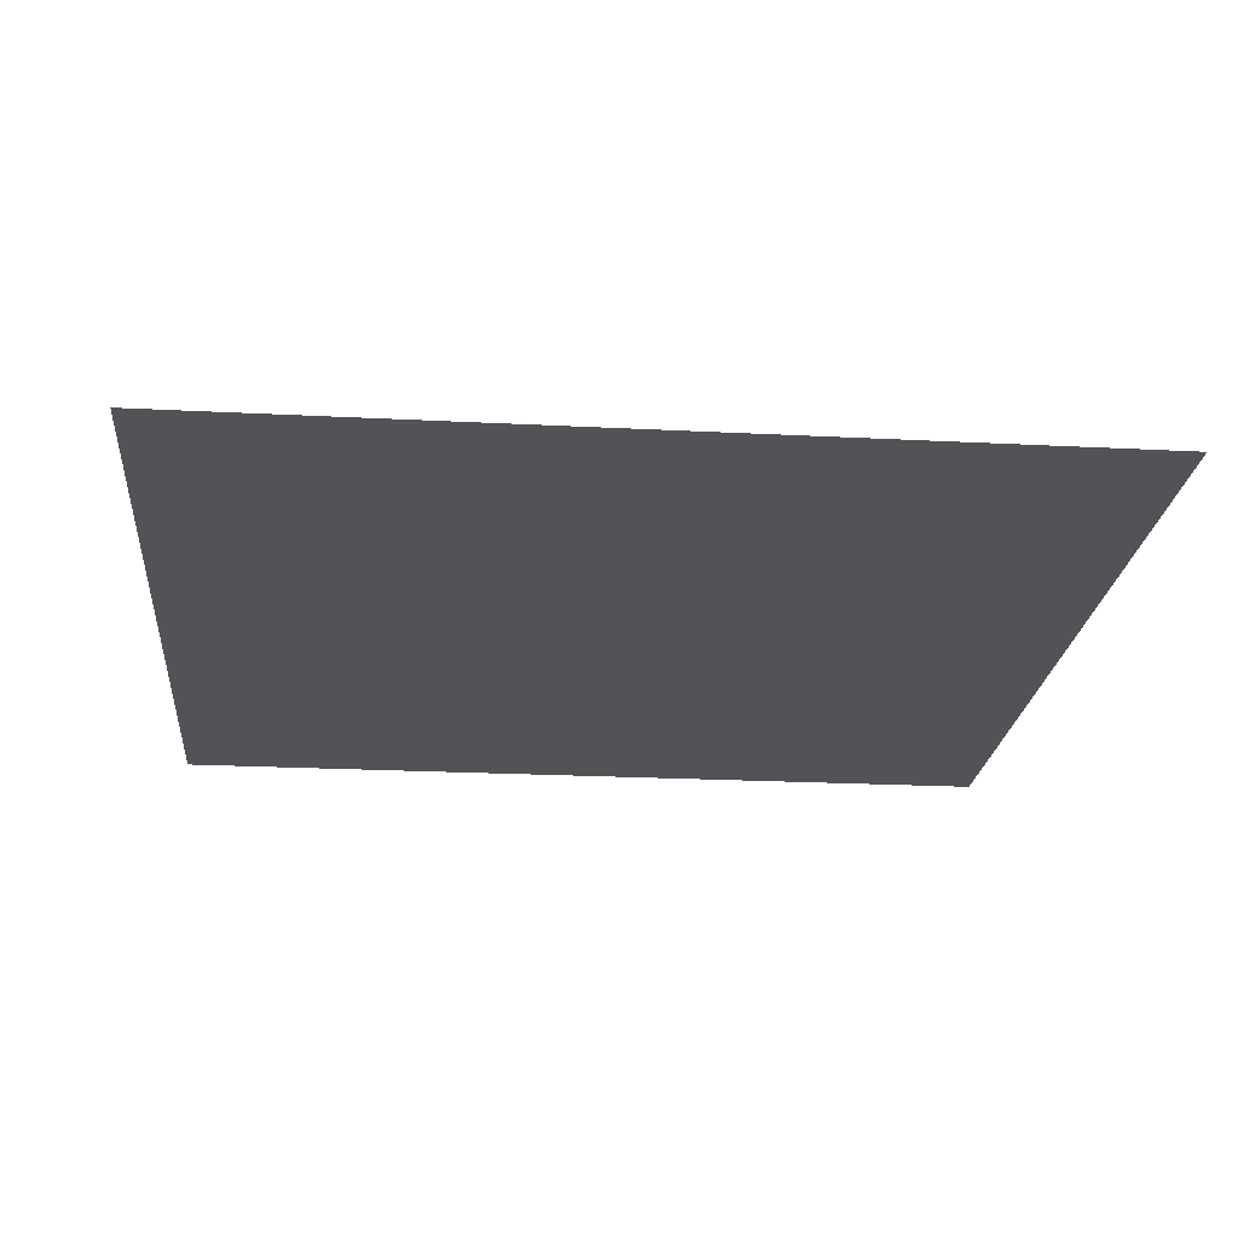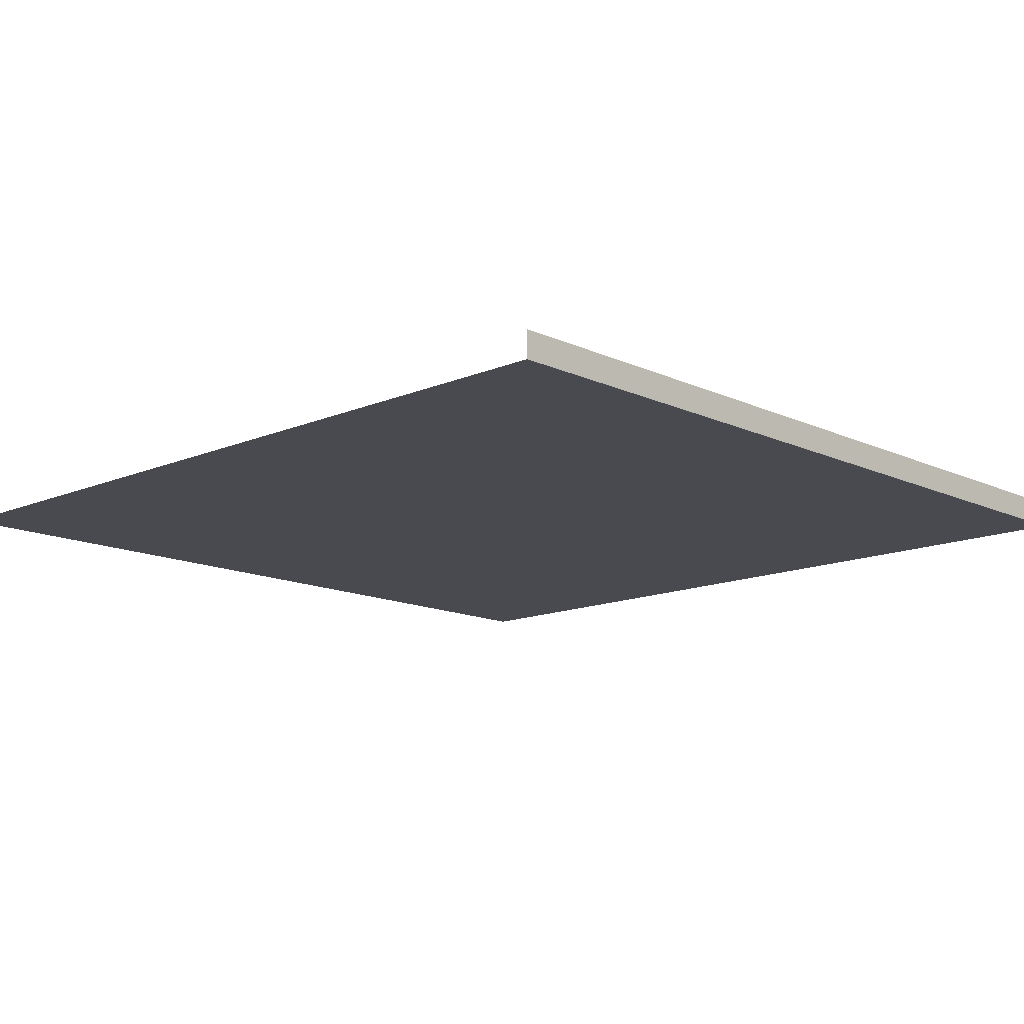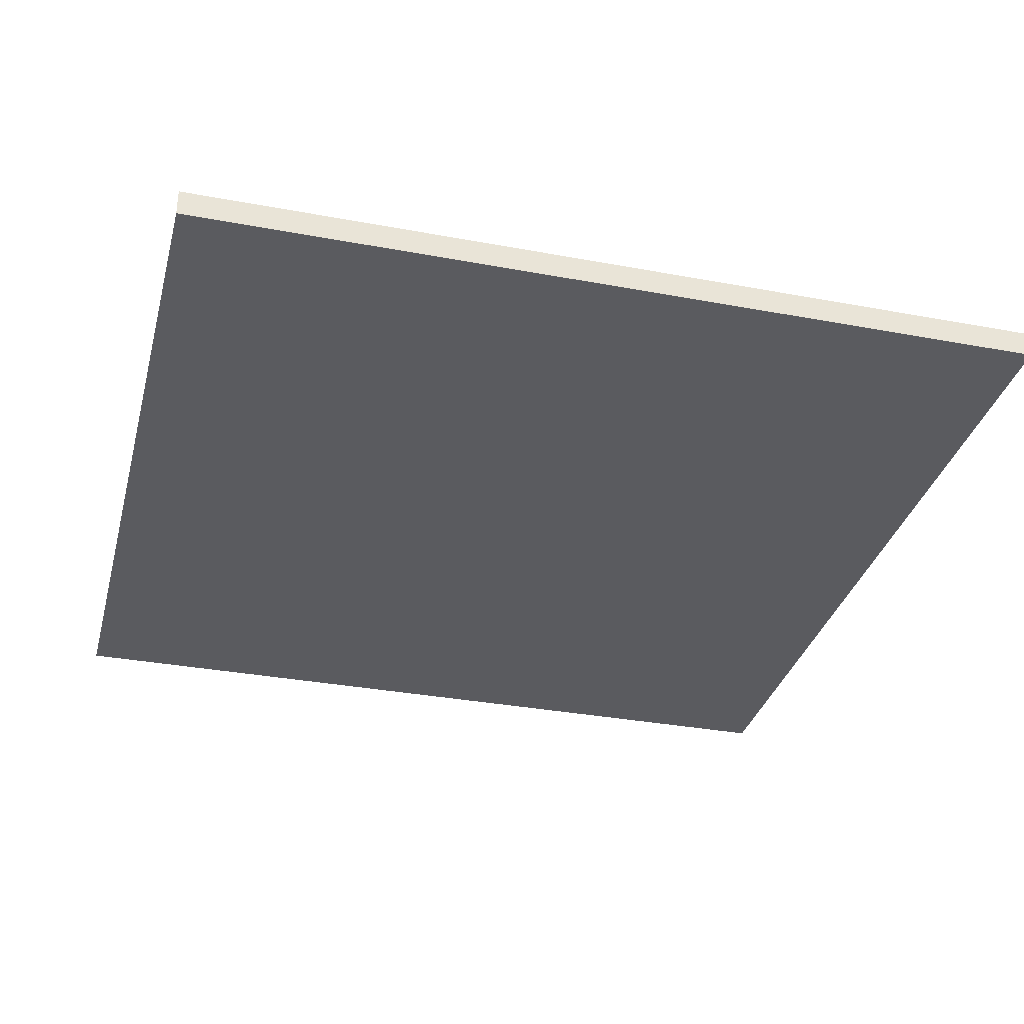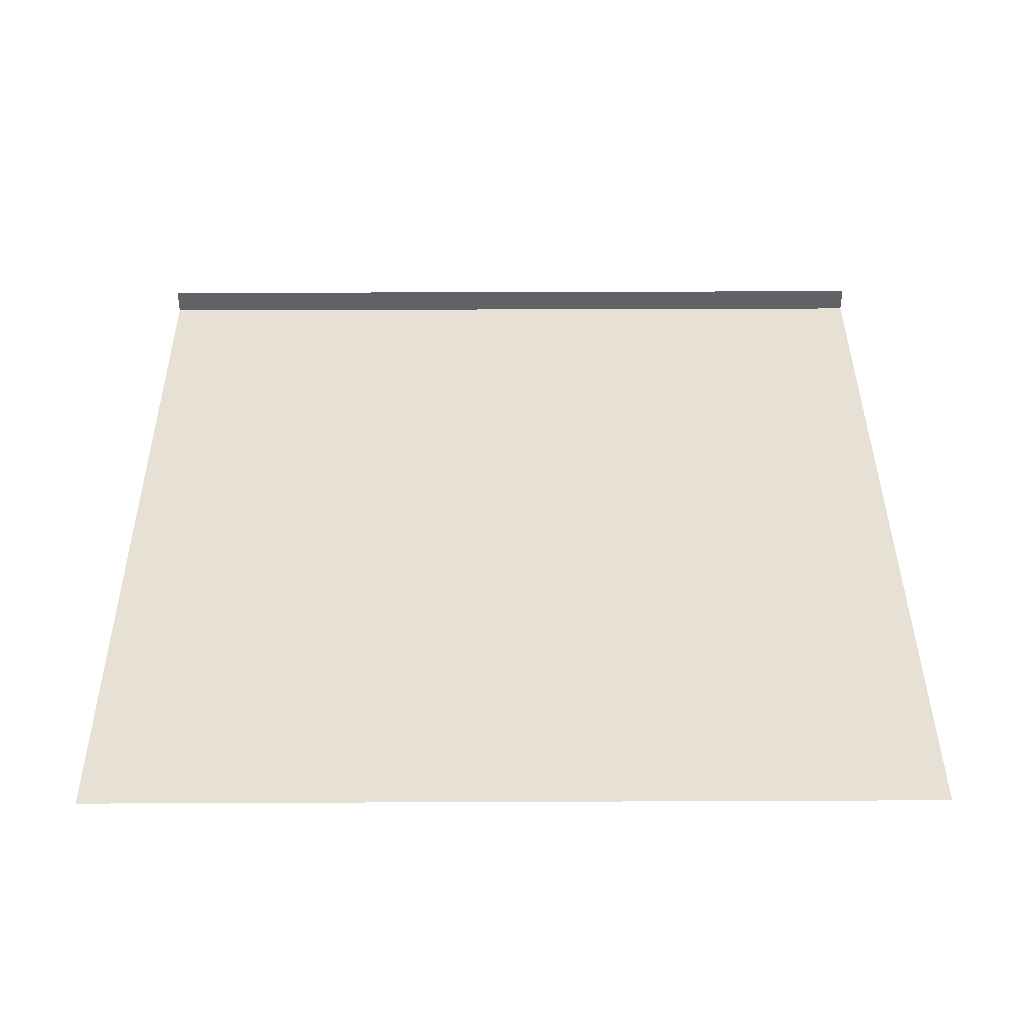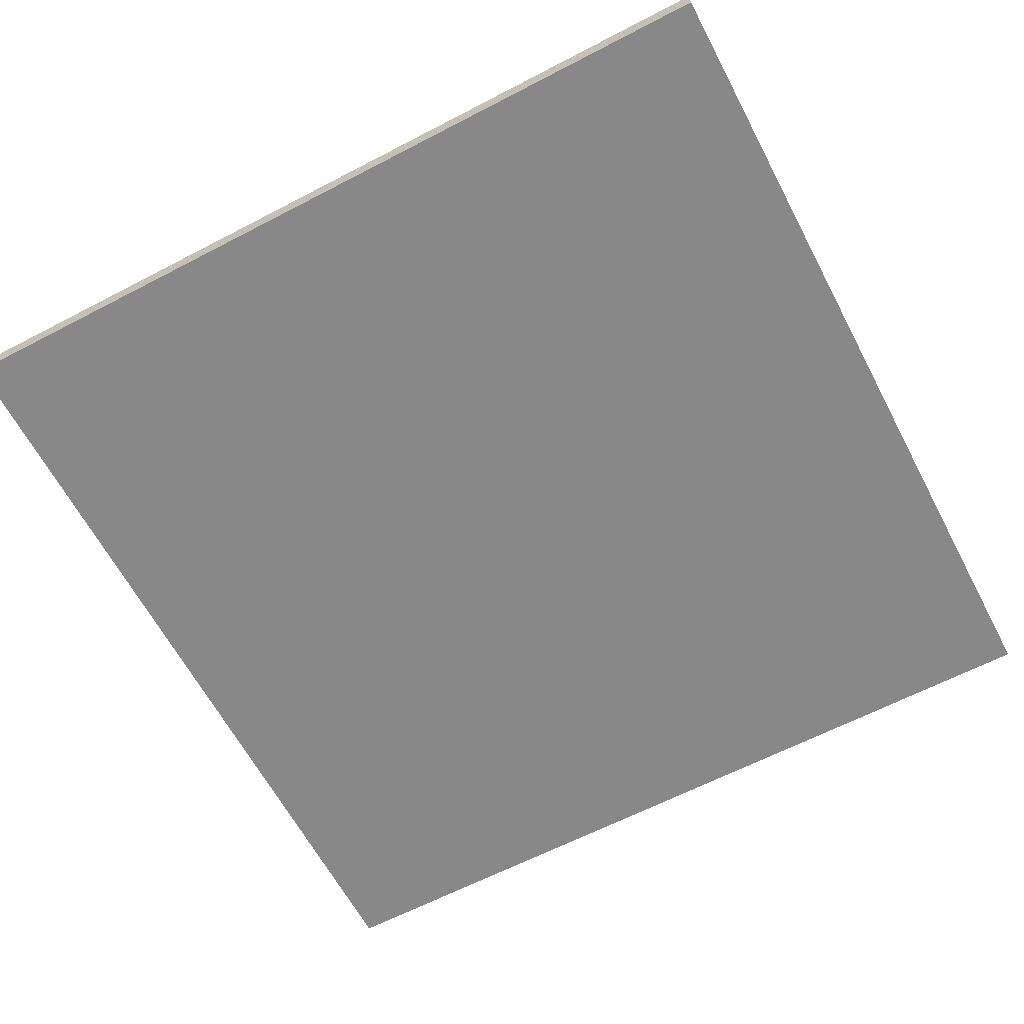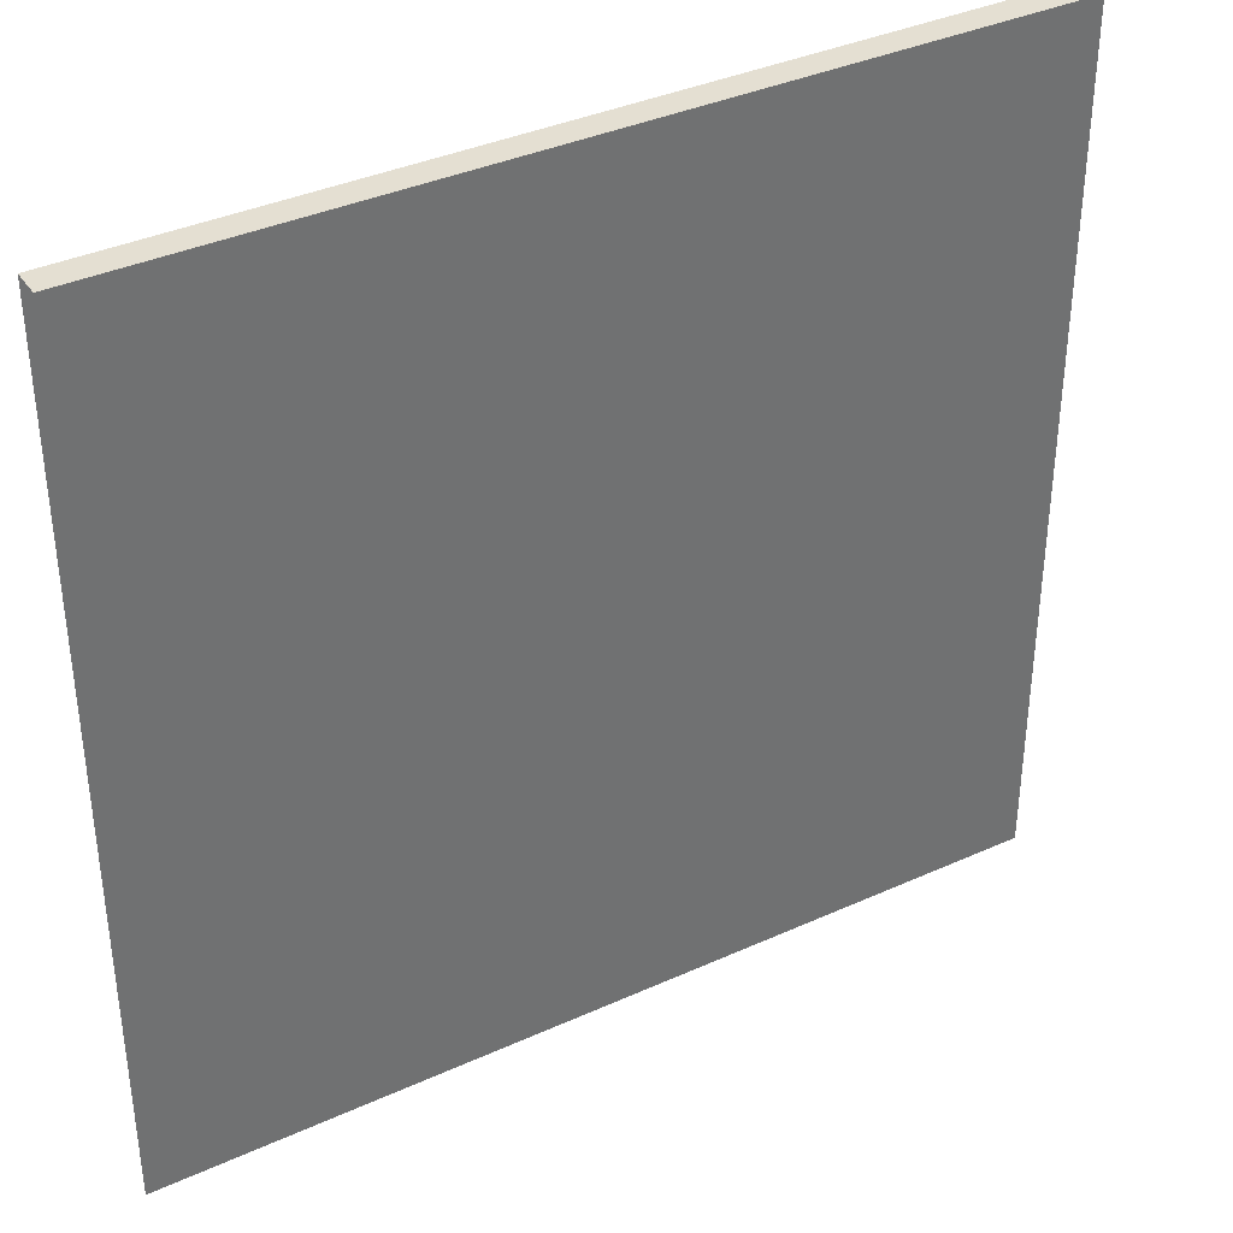
<metadata>
{"format":"obj","ext":"obj","renderer":"f3d","projection":"perspective","resolution":1024,"background":"white","views":[{"elev":-21.9,"azim":174.8,"up":"+Y"},{"elev":-13.6,"azim":-46.2,"up":"+Y"},{"elev":-33.2,"azim":-14.4,"up":"+Y"},{"elev":39.6,"azim":179.7,"up":"+Y"},{"elev":-63.1,"azim":27.8,"up":"+Y"},{"elev":37.5,"azim":149.9,"up":"+Z"}]}
</metadata>
<code>
g DecoMainc1x1Wall01:0
v 128 -8 256
v -128 -8 256
v -128 -8 0
v 128 -8 0
v 128 -8 256
v 128 -2.146e-05 256
v -128 -2.193e-05 256
v -128 -8 256
f 1 2 3
f 3 4 1
f 5 6 7
f 7 8 5

</code>
